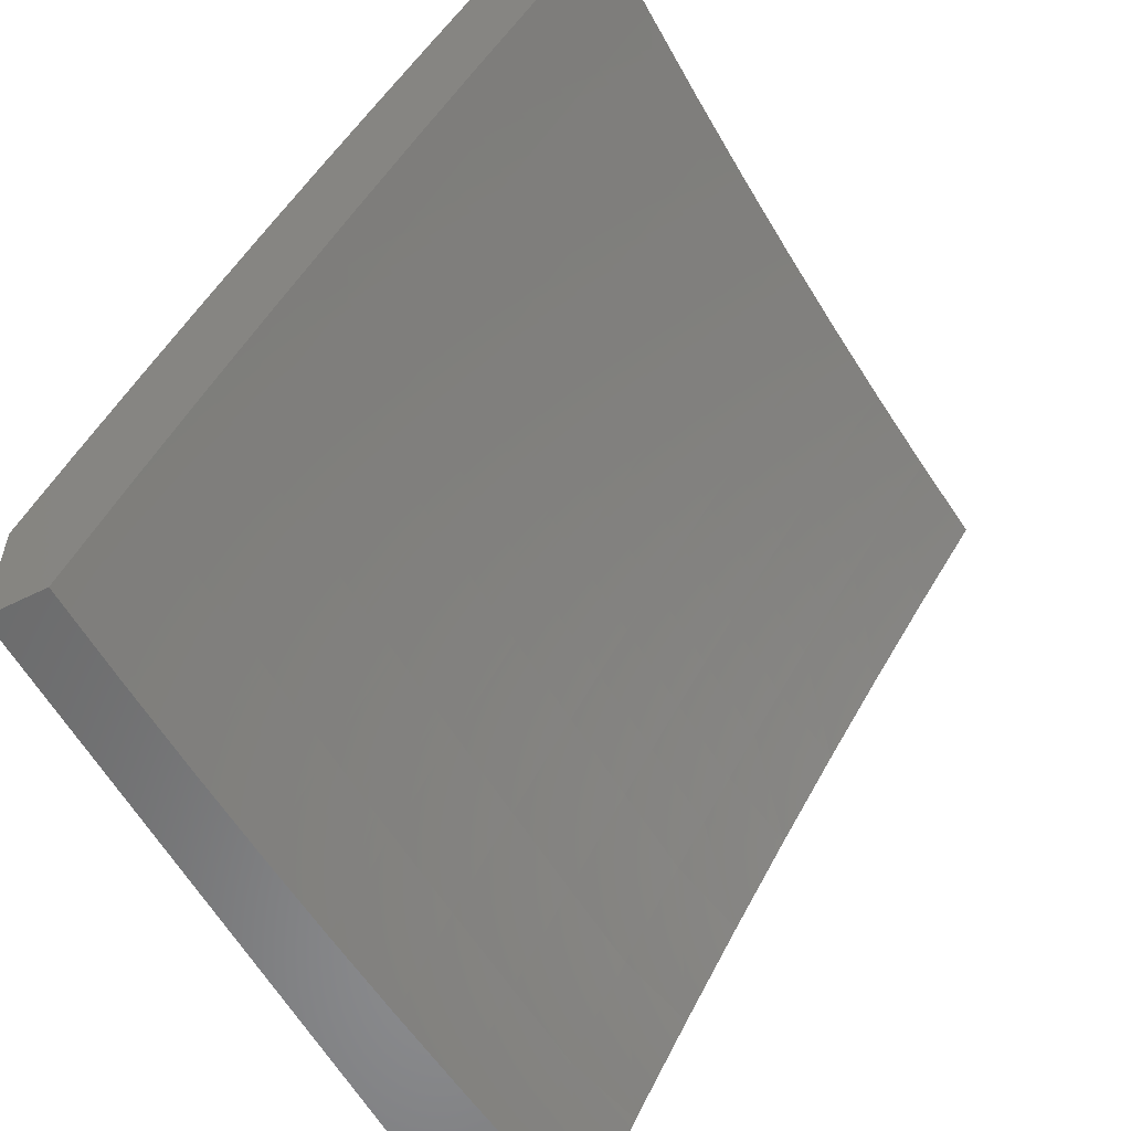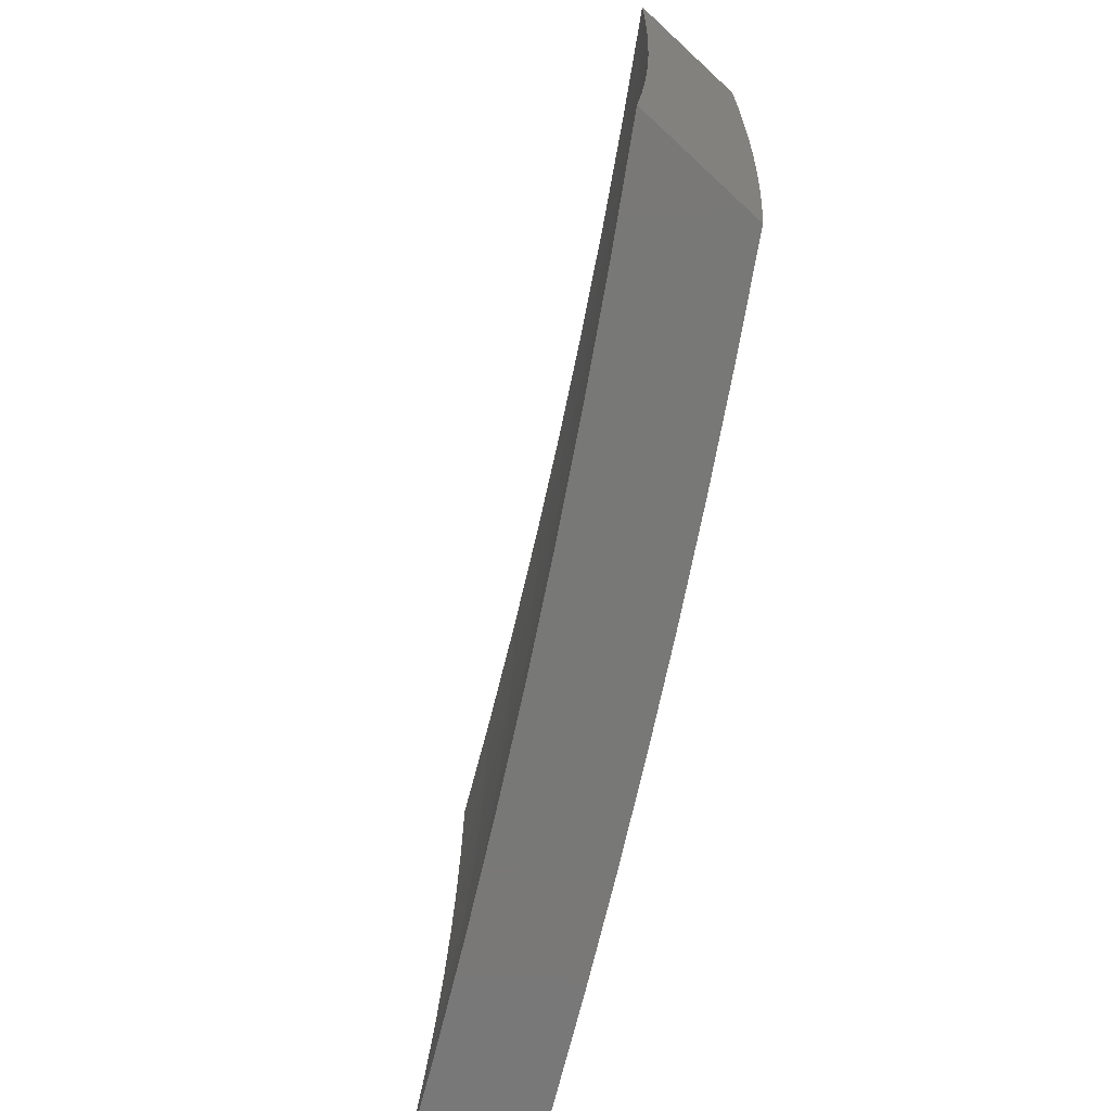
<metadata>
{"format":"stl","ext":"stl","renderer":"f3d","projection":"perspective","resolution":1024,"background":"white","views":[{"elev":-56.2,"azim":27.6,"up":"+Y"},{"elev":-71.0,"azim":137.1,"up":"+Z"}]}
</metadata>
<code>
# stl→obj: 351 verts, 698 faces
v -9.515 5.885 -1
v -9.517 5.887 -0.9683
v -9.439 6 -1
v -9.519 5.888 -0.9367
v -9.451 6 -0.8753
v -9.521 5.889 -0.905
v -9.523 5.89 -0.8734
v -9.597 5.774 -0.8734
v -9.599 5.775 -0.8419
v -9.672 5.658 -0.8419
v -9.674 5.659 -0.8103
v -9.745 5.541 -0.8103
v -9.747 5.542 -0.7788
v -9.816 5.424 -0.7788
v -9.818 5.425 -0.7473
v -9.886 5.306 -0.7473
v -9.889 5.307 -0.6844
v -9.951 5.187 -0.7473
v -9.955 5.188 -0.6844
v -10 5.104 -0.6894
v -10 5.111 -0.627
v -9.588 5.77 -1
v -9.591 5.77 -0.9683
v -9.593 5.771 -0.9367
v -9.666 5.654 -0.9367
v -9.668 5.655 -0.905
v -9.739 5.538 -0.905
v -9.741 5.539 -0.8734
v -9.81 5.421 -0.8734
v -9.812 5.422 -0.8419
v -9.88 5.303 -0.8419
v -9.882 5.304 -0.8103
v -9.946 5.184 -0.8419
v -9.948 5.185 -0.8103
v -10 5.087 -0.8139
v -9.95 5.186 -0.7788
v -10 5.096 -0.7517
v -9.661 5.653 -1
v -9.664 5.653 -0.9683
v -9.737 5.537 -0.9367
v -9.808 5.419 -0.905
v -9.878 5.302 -0.8734
v -9.944 5.183 -0.8734
v -10 5.078 -0.876
v -9.731 5.536 -1
v -9.735 5.535 -0.9683
v -9.806 5.418 -0.9367
v -9.876 5.301 -0.905
v -9.942 5.182 -0.905
v -9.801 5.418 -1
v -9.804 5.417 -0.9683
v -9.874 5.299 -0.9367
v -9.94 5.181 -0.9367
v -10 5.068 -0.9381
v -9.869 5.298 -1
v -9.872 5.298 -0.9683
v -9.937 5.18 -0.9683
v -9.935 5.178 -1
v -10 5.058 -1
v -9.958 5.19 -0.6216
v -10 5.118 -0.5645
v -9.961 5.191 -0.5589
v -10 5.124 -0.502
v -9.963 5.192 -0.4963
v -10 5.129 -0.4394
v -9.965 5.193 -0.4338
v -10 5.133 -0.3767
v -9.967 5.194 -0.3715
v -10 5.137 -0.314
v -9.969 5.195 -0.3092
v -10 5.14 -0.2513
v -9.97 5.196 -0.2471
v -10 5.143 -0.1885
v -9.971 5.196 -0.1852
v -10 5.144 -0.1257
v -9.972 5.197 -0.1233
v -10 5.145 -0.06285
v -9.972 5.197 -0.06159
v -10 5.146 0
v -9.94 5.255 -2.224e-57
v -9.906 5.317 -0.06159
v -9.88 5.364 -7.625e-57
v -9.838 5.436 -0.06159
v -9.817 5.471 -1.43e-56
v -9.768 5.554 -0.06159
v -9.754 5.579 -2.033e-56
v -9.697 5.672 -0.06159
v -9.69 5.685 -2.383e-56
v -9.624 5.791 -0.06159
v -9.624 5.791 -2.287e-56
v -9.557 5.896 -1.557e-56
v -9.55 5.906 -0.06159
v -9.489 6 0
v -9.488 6 -0.1252
v -9.486 6 -0.2504
v -9.549 5.906 -0.1852
v -9.55 5.906 -0.1233
v -9.482 6 -0.3755
v -9.547 5.905 -0.3092
v -9.548 5.905 -0.2471
v -9.623 5.79 -0.1852
v -9.624 5.79 -0.1233
v -9.697 5.672 -0.1233
v -9.477 6 -0.5006
v -9.543 5.903 -0.4338
v -9.545 5.904 -0.3715
v -9.621 5.788 -0.3092
v -9.622 5.789 -0.2471
v -9.695 5.671 -0.2471
v -9.696 5.672 -0.1852
v -9.767 5.554 -0.1852
v -9.768 5.554 -0.1233
v -9.838 5.436 -0.1233
v -9.47 6 -0.6256
v -9.539 5.9 -0.5589
v -9.541 5.901 -0.4963
v -9.618 5.786 -0.4338
v -9.619 5.787 -0.3715
v -9.692 5.67 -0.3715
v -9.694 5.671 -0.3092
v -9.765 5.553 -0.3092
v -9.766 5.553 -0.2471
v -9.836 5.435 -0.2471
v -9.837 5.435 -0.1852
v -9.905 5.316 -0.1852
v -9.906 5.316 -0.1233
v -9.461 6 -0.7505
v -9.533 5.897 -0.6844
v -9.536 5.898 -0.6216
v -9.613 5.784 -0.5589
v -9.616 5.785 -0.4963
v -9.689 5.667 -0.4963
v -9.691 5.669 -0.4338
v -9.762 5.551 -0.4338
v -9.764 5.552 -0.3715
v -9.833 5.433 -0.3715
v -9.835 5.434 -0.3092
v -9.903 5.315 -0.3092
v -9.904 5.315 -0.2471
v -9.527 5.893 -0.8103
v -9.529 5.894 -0.7788
v -9.53 5.895 -0.7473
v -9.605 5.778 -0.7473
v -9.608 5.78 -0.6844
v -9.681 5.663 -0.6844
v -9.684 5.664 -0.6216
v -9.755 5.547 -0.6216
v -9.757 5.548 -0.5589
v -9.827 5.43 -0.5589
v -9.829 5.431 -0.4963
v -9.897 5.312 -0.4963
v -9.899 5.313 -0.4338
v -9.596 5.772 -0.905
v -9.525 5.892 -0.8419
v -9.601 5.776 -0.8103
v -9.603 5.777 -0.7788
v -9.676 5.66 -0.7788
v -9.611 5.782 -0.6216
v -9.67 5.657 -0.8734
v -9.677 5.661 -0.7473
v -9.752 5.545 -0.6844
v -9.824 5.428 -0.6216
v -9.895 5.31 -0.5589
v -9.686 5.666 -0.5589
v -9.743 5.54 -0.8419
v -9.748 5.543 -0.7473
v -9.76 5.549 -0.4963
v -9.814 5.423 -0.8103
v -9.821 5.427 -0.6844
v -9.892 5.309 -0.6216
v -9.831 5.432 -0.4338
v -9.884 5.305 -0.7788
v -9.901 5.314 -0.3715
v -9.888 5 -0.8753
v -9.877 5 -1
v -9.826 5.116 -0.8734
v -9.808 5.128 -1
v -9.755 5.245 -0.8734
v -9.737 5.256 -1
v -9.681 5.374 -0.8734
v -9.665 5.383 -1
v -9.644 5.438 -0.8734
v -9.59 5.508 -1
v -9.606 5.502 -0.8734
v -9.567 5.566 -0.8734
v -9.575 5.57 -0.7473
v -9.536 5.633 -0.7473
v -9.542 5.637 -0.6215
v -9.502 5.7 -0.6215
v -9.507 5.703 -0.4962
v -9.467 5.767 -0.4962
v -9.468 5.767 -0.465
v -9.428 5.83 -0.465
v -9.429 5.831 -0.4338
v -9.388 5.894 -0.4338
v -9.39 5.895 -0.3714
v -9.348 5.957 -0.3714
v -9.35 5.958 -0.3092
v -9.32 6 -0.3756
v -9.324 6 -0.2504
v -9.514 5.633 -1
v -9.528 5.629 -0.8734
v -9.496 5.697 -0.7473
v -9.462 5.764 -0.6215
v -9.427 5.83 -0.4962
v -9.387 5.893 -0.465
v -9.347 5.956 -0.4338
v -9.489 5.692 -0.8734
v -9.437 5.756 -1
v -9.449 5.755 -0.8734
v -9.409 5.818 -0.8734
v -9.416 5.823 -0.7473
v -9.375 5.885 -0.7473
v -9.381 5.889 -0.6215
v -9.34 5.952 -0.6215
v -9.345 5.955 -0.4962
v -9.314 6 -0.5006
v -9.346 5.956 -0.465
v -9.357 5.879 -1
v -9.368 5.881 -0.8734
v -9.334 5.948 -0.7473
v -9.307 6 -0.6256
v -9.326 5.943 -0.8734
v -9.276 6 -1
v -9.288 6 -0.8753
v -9.298 6 -0.7505
v -9.326 6 -0.1252
v -9.352 5.96 -0.1851
v -9.351 5.959 -0.2471
v -9.391 5.896 -0.3092
v -9.431 5.832 -0.3714
v -9.469 5.768 -0.4338
v -9.508 5.704 -0.465
v -9.547 5.64 -0.4962
v -9.581 5.573 -0.6215
v -9.613 5.506 -0.7473
v -9.327 6 0
v -9.353 5.96 -0.06158
v -9.353 5.96 -0.1233
v -9.394 5.897 -0.1851
v -9.393 5.896 -0.2471
v -9.434 5.834 -0.2471
v -9.432 5.833 -0.3092
v -9.473 5.77 -0.3092
v -9.471 5.769 -0.3714
v -9.511 5.706 -0.3714
v -9.509 5.705 -0.4338
v -9.549 5.641 -0.4338
v -9.548 5.641 -0.465
v -9.587 5.577 -0.465
v -9.586 5.576 -0.4962
v -9.624 5.513 -0.4962
v -9.619 5.51 -0.6215
v -9.657 5.446 -0.6215
v -9.651 5.442 -0.7473
v -9.689 5.378 -0.7473
v -9.407 5.879 0
v -9.395 5.898 -0.06158
v -9.394 5.897 -0.1233
v -9.435 5.835 -0.1233
v -9.434 5.834 -0.1851
v -9.475 5.771 -0.1851
v -9.474 5.771 -0.2471
v -9.514 5.707 -0.2471
v -9.513 5.707 -0.3092
v -9.552 5.643 -0.3092
v -9.551 5.642 -0.3714
v -9.59 5.579 -0.3714
v -9.588 5.578 -0.4338
v -9.627 5.514 -0.4338
v -9.625 5.513 -0.465
v -9.664 5.449 -0.465
v -9.662 5.449 -0.4962
v -9.7 5.384 -0.4962
v -9.695 5.382 -0.6215
v -9.769 5.253 -0.6215
v -9.762 5.249 -0.7473
v -9.834 5.12 -0.7473
v -9.898 5 -0.7505
v -9.436 5.835 -0.06158
v -9.486 5.756 0
v -9.476 5.772 -0.06158
v -9.516 5.709 -0.06158
v -9.516 5.708 -0.1233
v -9.555 5.645 -0.1233
v -9.554 5.645 -0.1851
v -9.594 5.581 -0.1851
v -9.593 5.58 -0.2471
v -9.631 5.516 -0.2471
v -9.63 5.516 -0.3092
v -9.668 5.452 -0.3092
v -9.666 5.451 -0.3714
v -9.704 5.387 -0.3714
v -9.702 5.386 -0.4338
v -9.776 5.257 -0.4338
v -9.775 5.256 -0.465
v -9.847 5.126 -0.465
v -9.846 5.126 -0.4962
v -9.913 5 -0.5006
v -9.84 5.123 -0.6215
v -9.906 5 -0.6256
v -9.564 5.633 0
v -9.556 5.645 -0.06158
v -9.594 5.581 -0.1233
v -9.632 5.517 -0.1851
v -9.669 5.452 -0.2471
v -9.706 5.387 -0.3092
v -9.778 5.258 -0.3714
v -9.848 5.127 -0.4338
v -9.595 5.582 -0.06158
v -9.639 5.508 0
v -9.633 5.518 -0.06158
v -9.671 5.454 -0.06158
v -9.671 5.453 -0.1233
v -9.709 5.389 -0.1233
v -9.708 5.389 -0.1851
v -9.782 5.26 -0.1851
v -9.781 5.259 -0.2471
v -9.852 5.129 -0.2471
v -9.851 5.129 -0.3092
v -9.922 5 -0.2504
v -9.918 5 -0.3755
v -9.713 5.382 0
v -9.709 5.389 -0.06158
v -9.782 5.26 -0.1233
v -9.853 5.13 -0.1851
v -9.783 5.26 -0.06158
v -9.785 5.256 0
v -9.855 5.13 -0.06158
v -9.856 5.128 0
v -9.925 5 0
v -9.924 5 -0.1252
v -9.854 5.13 -0.1233
v -9.85 5.128 -0.3714
v -9.779 5.258 -0.3092
v -9.707 5.388 -0.2471
v -9.67 5.453 -0.1851
v -9.633 5.517 -0.1233
v -9.774 5.255 -0.4962
v -9.701 5.385 -0.465
v -9.665 5.45 -0.4338
v -9.628 5.515 -0.3714
v -9.591 5.58 -0.3092
v -9.554 5.644 -0.2471
v -9.515 5.708 -0.1851
v -9.476 5.772 -0.1233
v -9.456 5.76 -0.7473
v -9.422 5.827 -0.6215
v -9.386 5.892 -0.4962
v -10 5 0
v -10 5 -1
f 1 2 3
f 3 2 4
f 3 4 5
f 5 4 6
f 5 6 7
f 7 6 8
f 7 8 9
f 9 8 10
f 9 10 11
f 11 10 12
f 11 12 13
f 13 12 14
f 13 14 15
f 15 14 16
f 15 16 17
f 17 16 18
f 17 18 19
f 19 18 20
f 19 20 21
f 1 22 2
f 2 22 23
f 2 23 24
f 24 23 25
f 24 25 26
f 26 25 27
f 26 27 28
f 28 27 29
f 28 29 30
f 30 29 31
f 30 31 32
f 32 31 33
f 32 33 34
f 34 33 35
f 34 35 36
f 36 35 37
f 36 37 18
f 18 37 20
f 22 38 23
f 23 38 39
f 23 39 25
f 25 39 40
f 25 40 27
f 27 40 41
f 27 41 29
f 29 41 42
f 29 42 31
f 31 42 43
f 31 43 33
f 33 43 44
f 33 44 35
f 38 45 39
f 39 45 46
f 39 46 40
f 40 46 47
f 40 47 41
f 41 47 48
f 41 48 42
f 42 48 49
f 42 49 43
f 43 49 44
f 45 50 46
f 46 50 51
f 46 51 47
f 47 51 52
f 47 52 48
f 48 52 53
f 48 53 49
f 49 53 54
f 49 54 44
f 50 55 51
f 51 55 56
f 51 56 52
f 52 56 57
f 52 57 53
f 53 57 54
f 55 58 56
f 56 58 57
f 58 59 57
f 57 59 54
f 19 21 60
f 60 21 61
f 60 61 62
f 62 61 63
f 62 63 64
f 64 63 65
f 64 65 66
f 66 65 67
f 66 67 68
f 68 67 69
f 68 69 70
f 70 69 71
f 70 71 72
f 72 71 73
f 72 73 74
f 74 73 75
f 74 75 76
f 76 75 77
f 76 77 78
f 78 77 79
f 78 79 80
f 78 80 81
f 81 80 82
f 81 82 83
f 83 82 84
f 83 84 85
f 85 84 86
f 85 86 87
f 87 86 88
f 87 88 89
f 89 88 90
f 89 90 91
f 89 91 92
f 92 91 93
f 92 93 94
f 95 96 94
f 94 96 97
f 94 97 92
f 92 97 89
f 98 99 95
f 95 99 100
f 95 100 96
f 96 100 101
f 96 101 102
f 102 101 103
f 102 103 87
f 87 103 85
f 104 105 98
f 98 105 106
f 98 106 99
f 99 106 107
f 99 107 108
f 108 107 109
f 108 109 110
f 110 109 111
f 110 111 112
f 112 111 113
f 112 113 83
f 83 113 81
f 114 115 104
f 104 115 116
f 104 116 105
f 105 116 117
f 105 117 118
f 118 117 119
f 118 119 120
f 120 119 121
f 120 121 122
f 122 121 123
f 122 123 124
f 124 123 125
f 124 125 126
f 126 125 74
f 126 74 76
f 127 128 114
f 114 128 129
f 114 129 115
f 115 129 130
f 115 130 131
f 131 130 132
f 131 132 133
f 133 132 134
f 133 134 135
f 135 134 136
f 135 136 137
f 137 136 138
f 137 138 139
f 139 138 70
f 139 70 72
f 5 140 127
f 127 140 141
f 127 141 142
f 142 141 143
f 142 143 144
f 144 143 145
f 144 145 146
f 146 145 147
f 146 147 148
f 148 147 149
f 148 149 150
f 150 149 151
f 150 151 152
f 152 151 64
f 152 64 66
f 2 24 4
f 4 24 153
f 4 153 6
f 6 153 8
f 140 5 154
f 154 5 7
f 154 7 9
f 140 154 155
f 155 154 9
f 155 9 11
f 128 127 142
f 141 140 156
f 156 140 155
f 156 155 157
f 157 155 11
f 157 11 13
f 142 144 128
f 128 144 158
f 128 158 129
f 129 158 130
f 117 116 131
f 131 116 115
f 107 106 118
f 118 106 105
f 101 100 108
f 108 100 99
f 89 97 102
f 102 97 96
f 24 26 153
f 153 26 159
f 153 159 8
f 8 159 10
f 141 156 143
f 143 156 160
f 143 160 145
f 145 160 161
f 145 161 147
f 147 161 162
f 147 162 149
f 149 162 163
f 149 163 151
f 151 163 62
f 151 62 64
f 160 156 157
f 144 146 158
f 158 146 164
f 158 164 130
f 130 164 132
f 119 117 133
f 133 117 131
f 109 107 120
f 120 107 118
f 103 101 110
f 110 101 108
f 87 89 102
f 26 28 159
f 159 28 165
f 159 165 10
f 10 165 12
f 160 157 166
f 166 157 13
f 166 13 15
f 146 148 164
f 164 148 167
f 164 167 132
f 132 167 134
f 121 119 135
f 135 119 133
f 111 109 122
f 122 109 120
f 85 103 112
f 112 103 110
f 28 30 165
f 165 30 168
f 165 168 12
f 12 168 14
f 160 166 161
f 161 166 169
f 161 169 162
f 162 169 170
f 162 170 163
f 163 170 60
f 163 60 62
f 169 166 15
f 148 150 167
f 167 150 171
f 167 171 134
f 134 171 136
f 123 121 137
f 137 121 135
f 113 111 124
f 124 111 122
f 83 85 112
f 30 32 168
f 168 32 172
f 168 172 14
f 14 172 16
f 170 169 17
f 17 169 15
f 150 152 171
f 171 152 173
f 171 173 136
f 136 173 138
f 125 123 139
f 139 123 137
f 81 113 126
f 126 113 124
f 32 34 172
f 172 34 36
f 172 36 16
f 16 36 18
f 60 170 19
f 19 170 17
f 152 66 173
f 173 66 68
f 173 68 138
f 138 68 70
f 74 125 72
f 72 125 139
f 78 81 76
f 76 81 126
f 174 175 176
f 176 175 177
f 176 177 178
f 178 177 179
f 178 179 180
f 180 179 181
f 180 181 182
f 182 181 183
f 182 183 184
f 184 183 185
f 184 185 186
f 186 185 187
f 186 187 188
f 188 187 189
f 188 189 190
f 190 189 191
f 190 191 192
f 192 191 193
f 192 193 194
f 194 193 195
f 194 195 196
f 196 195 197
f 196 197 198
f 198 197 199
f 198 199 200
f 183 201 185
f 185 201 202
f 185 202 187
f 187 202 203
f 187 203 189
f 189 203 204
f 189 204 191
f 191 204 205
f 191 205 193
f 193 205 206
f 193 206 195
f 195 206 207
f 195 207 197
f 197 207 199
f 202 201 208
f 208 201 209
f 208 209 210
f 210 209 211
f 210 211 212
f 212 211 213
f 212 213 214
f 214 213 215
f 214 215 216
f 216 215 217
f 216 217 218
f 218 217 207
f 218 207 206
f 209 219 211
f 211 219 220
f 211 220 213
f 213 220 221
f 213 221 215
f 215 221 222
f 215 222 217
f 220 219 223
f 223 219 224
f 223 224 225
f 225 226 223
f 223 226 221
f 223 221 220
f 226 222 221
f 217 199 207
f 227 228 200
f 200 228 229
f 200 229 198
f 198 229 230
f 198 230 196
f 196 230 231
f 196 231 194
f 194 231 232
f 194 232 192
f 192 232 233
f 192 233 190
f 190 233 234
f 190 234 188
f 188 234 235
f 188 235 186
f 186 235 236
f 186 236 184
f 184 236 182
f 237 238 227
f 227 238 239
f 227 239 228
f 228 239 240
f 228 240 241
f 241 240 242
f 241 242 243
f 243 242 244
f 243 244 245
f 245 244 246
f 245 246 247
f 247 246 248
f 247 248 249
f 249 248 250
f 249 250 251
f 251 250 252
f 251 252 253
f 253 252 254
f 253 254 255
f 255 254 256
f 255 256 180
f 180 256 178
f 237 257 238
f 238 257 258
f 238 258 259
f 259 258 260
f 259 260 261
f 261 260 262
f 261 262 263
f 263 262 264
f 263 264 265
f 265 264 266
f 265 266 267
f 267 266 268
f 267 268 269
f 269 268 270
f 269 270 271
f 271 270 272
f 271 272 273
f 273 272 274
f 273 274 275
f 275 274 276
f 275 276 277
f 277 276 278
f 277 278 176
f 176 278 279
f 176 279 174
f 258 257 280
f 280 257 281
f 280 281 282
f 282 281 283
f 282 283 284
f 284 283 285
f 284 285 286
f 286 285 287
f 286 287 288
f 288 287 289
f 288 289 290
f 290 289 291
f 290 291 292
f 292 291 293
f 292 293 294
f 294 293 295
f 294 295 296
f 296 295 297
f 296 297 298
f 298 297 299
f 298 299 300
f 300 299 301
f 300 301 278
f 278 301 279
f 281 302 283
f 283 302 303
f 283 303 285
f 285 303 304
f 285 304 287
f 287 304 305
f 287 305 289
f 289 305 306
f 289 306 291
f 291 306 307
f 291 307 293
f 293 307 308
f 293 308 295
f 295 308 309
f 295 309 297
f 297 309 299
f 303 302 310
f 310 302 311
f 310 311 312
f 312 311 313
f 312 313 314
f 314 313 315
f 314 315 316
f 316 315 317
f 316 317 318
f 318 317 319
f 318 319 320
f 320 319 321
f 320 321 322
f 311 323 313
f 313 323 324
f 313 324 315
f 315 324 325
f 315 325 317
f 317 325 326
f 317 326 319
f 319 326 321
f 324 323 327
f 327 323 328
f 327 328 329
f 329 328 330
f 329 330 331
f 331 332 329
f 329 332 333
f 329 333 327
f 327 333 325
f 327 325 324
f 333 332 326
f 326 332 321
f 299 309 322
f 322 309 334
f 322 334 320
f 320 334 335
f 320 335 318
f 318 335 336
f 318 336 316
f 316 336 337
f 316 337 314
f 314 337 338
f 314 338 312
f 312 338 310
f 278 276 300
f 300 276 339
f 300 339 298
f 298 339 296
f 335 334 308
f 308 334 309
f 325 333 326
f 176 178 277
f 277 178 256
f 277 256 275
f 275 256 254
f 275 254 273
f 273 254 252
f 273 252 271
f 271 252 250
f 271 250 269
f 269 250 248
f 269 248 267
f 267 248 246
f 267 246 265
f 265 246 244
f 265 244 263
f 263 244 242
f 263 242 261
f 261 242 240
f 261 240 259
f 259 240 239
f 259 239 238
f 276 274 339
f 339 274 340
f 339 340 296
f 296 340 294
f 336 335 307
f 307 335 308
f 274 272 340
f 340 272 341
f 340 341 294
f 294 341 292
f 337 336 306
f 306 336 307
f 180 182 255
f 255 182 236
f 255 236 253
f 253 236 235
f 253 235 251
f 251 235 234
f 251 234 249
f 249 234 233
f 249 233 247
f 247 233 232
f 247 232 245
f 245 232 231
f 245 231 243
f 243 231 230
f 243 230 241
f 241 230 229
f 241 229 228
f 272 270 341
f 341 270 342
f 341 342 292
f 292 342 290
f 338 337 305
f 305 337 306
f 342 270 268
f 290 342 343
f 343 342 268
f 343 268 266
f 290 343 288
f 288 343 344
f 288 344 286
f 286 344 345
f 286 345 284
f 284 345 346
f 284 346 282
f 282 346 280
f 344 343 266
f 338 305 304
f 303 310 304
f 304 310 338
f 202 208 203
f 203 208 347
f 203 347 204
f 204 347 348
f 204 348 205
f 205 348 349
f 205 349 206
f 206 349 218
f 344 266 264
f 344 264 345
f 345 264 262
f 345 262 346
f 346 262 260
f 346 260 280
f 280 260 258
f 210 212 347
f 347 212 348
f 349 348 214
f 214 348 212
f 208 210 347
f 349 214 216
f 216 218 349
f 79 77 350
f 350 77 75
f 350 75 73
f 73 71 350
f 350 71 69
f 350 69 67
f 67 65 350
f 350 65 63
f 350 63 61
f 61 21 350
f 350 21 20
f 350 20 37
f 37 35 350
f 350 35 44
f 350 44 351
f 351 44 54
f 351 54 59
f 351 59 175
f 175 59 58
f 175 58 177
f 177 58 55
f 177 55 179
f 179 55 50
f 179 50 181
f 181 50 45
f 181 45 183
f 183 45 38
f 183 38 201
f 201 38 22
f 201 22 209
f 209 22 1
f 209 1 219
f 219 1 3
f 219 3 224
f 237 93 257
f 257 93 91
f 257 91 281
f 281 91 90
f 281 90 302
f 302 90 88
f 302 88 311
f 311 88 86
f 311 86 323
f 323 86 84
f 323 84 328
f 328 84 82
f 328 82 80
f 328 80 330
f 330 80 79
f 330 79 331
f 331 79 350
f 175 174 351
f 351 174 279
f 351 279 301
f 301 299 351
f 351 299 322
f 351 322 350
f 350 322 321
f 350 321 332
f 332 331 350
f 5 222 3
f 3 222 226
f 3 226 225
f 5 127 222
f 222 127 217
f 217 127 114
f 217 114 199
f 199 114 104
f 199 104 200
f 200 104 98
f 200 98 95
f 200 95 227
f 227 95 94
f 227 94 237
f 237 94 93
f 225 224 3

</code>
